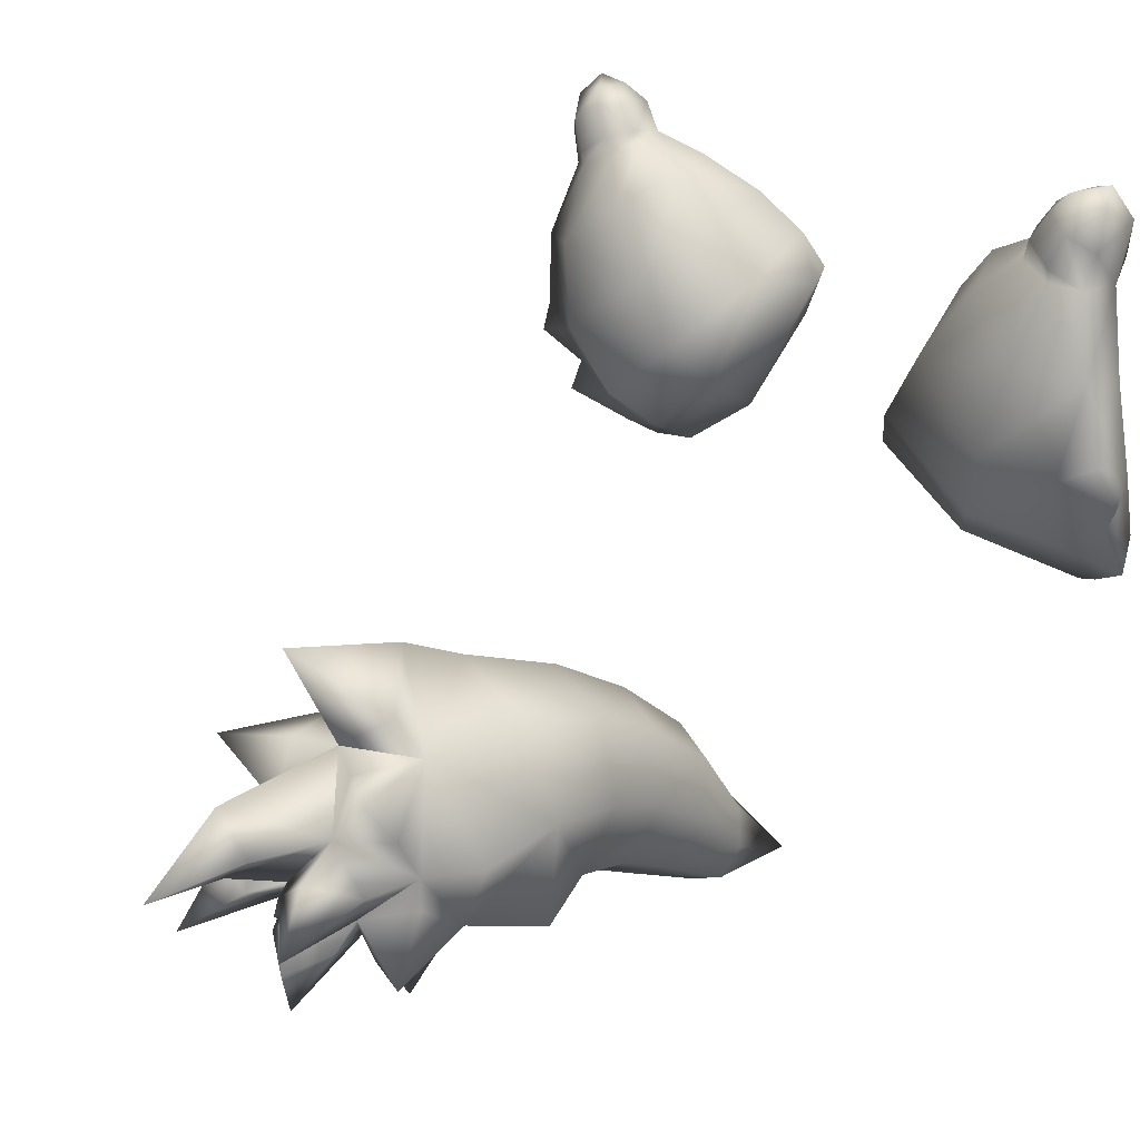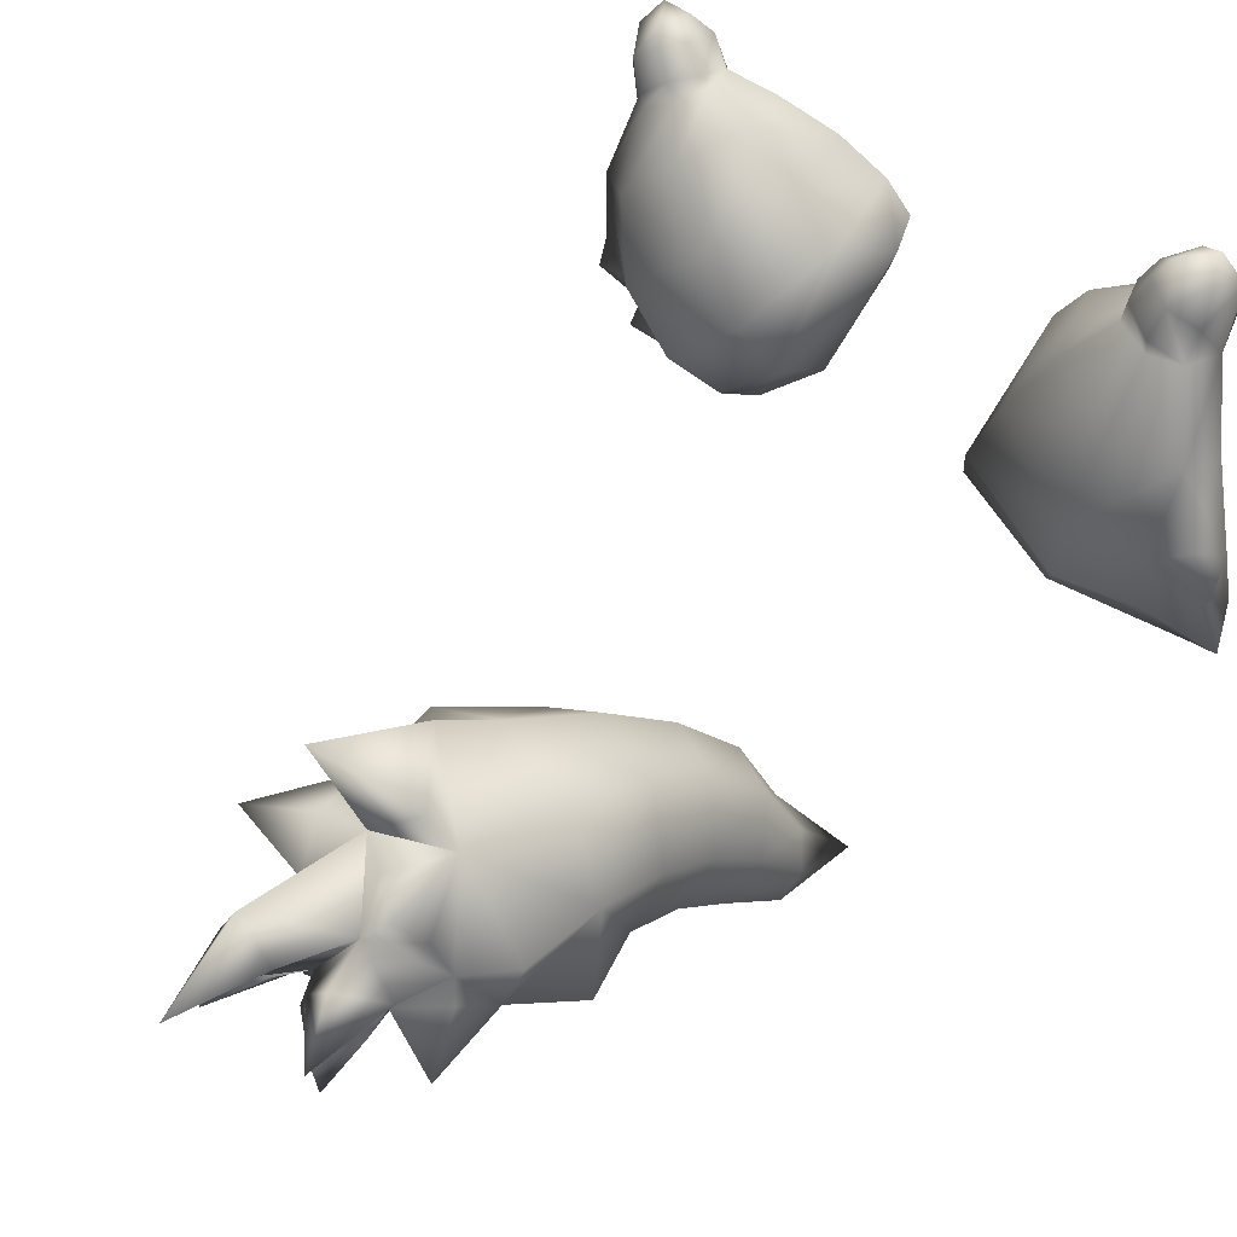
<metadata>
{"format":"obj","ext":"obj","renderer":"f3d","projection":"perspective","resolution":1024,"background":"white","views":[{"elev":19.7,"azim":-129.6,"up":"+Y"},{"elev":31.6,"azim":-128.5,"up":"+Y"}]}
</metadata>
<code>
g hunter_ears_n_tail_LOD0
v 0.3002 0.8724 0.02179
v 0.2266 0.8385 0.002262
v 0.2876 0.9001 0.06552
v 0.3109 0.9448 0.04503
v 0.2876 0.9001 0.06552
v 0.3178 0.9058 0.006951
v 0.2665 0.9544 0.03072
v 0.3477 1.001 0.001271
v 0.3545 0.9675 -0.03475
v 0.3092 1.019 -0.02141
v 0.3109 0.9448 0.04503
v 0.399 1.051 -0.05336
v 0.3936 1.006 -0.07577
v 0.4654 1.053 -0.1441
v 0.366 1.076 -0.08725
v 0.4509 1.084 -0.1011
v 0.5017 1.086 -0.1264
v 0.5168 1.139 -0.1333
v 0.3129 1.068 -0.1765
v 0.4172 1.109 -0.1352
v 0.4483 1.15 -0.1301
v 0.4674 1.178 -0.1573
v 0.5085 1.188 -0.1697
v 0.2403 1 -0.1575
v 0.4 1.119 -0.1892
v 0.395 1.103 -0.1844
v 0.3615 1.029 -0.2662
v 0.2823 0.9277 -0.2829
v 0.221 0.8349 -0.2771
v 0.1861 0.9252 -0.1298
v 0.1779 0.7783 -0.2348
v 0.1629 0.9033 -0.04205
v 0.2415 0.7091 -0.09619
v 0.2266 0.8385 0.002262
v 0.2387 0.9025 0.05209
v 0.2876 0.9001 0.06552
v 0.4142 1.081 -0.2291
v 0.3615 1.029 -0.2662
v 0.4542 0.9526 -0.2877
v 0.4254 1.111 -0.2317
v 0.4307 1.157 -0.1877
v 0.4527 1.151 -0.2257
v 0.4674 1.178 -0.1573
v 0.4676 1.063 -0.2392
v 0.4254 1.111 -0.2317
v 0.5454 0.9421 -0.2408
v 0.5084 1.056 -0.2159
v 0.4695 1.083 -0.2425
v 0.4527 1.151 -0.2257
v 0.4911 1.13 -0.2371
v 0.5234 1.107 -0.2121
v 0.5244 1.159 -0.1994
v 0.5131 1.056 -0.1572
v 0.5168 1.139 -0.1333
v 0.5244 1.159 -0.1994
v 0.5085 1.188 -0.1697
v 0.5017 1.086 -0.1264
v 0.4654 1.053 -0.1441
v 0.5511 0.9407 -0.1838
v 0.5523 0.7997 -0.156
v 0.5088 0.9314 -0.1729
v 0.5106 0.818 -0.1566
v 0.522 0.7029 -0.1059
v 0.4833 0.7214 -0.1108
v 0.4572 0.6586 -0.07041
v 0.4335 0.6882 -0.08184
v 0.3445 0.6368 -0.1255
v 0.4409 0.6201 -0.1111
v 0.4873 0.6357 -0.1319
v 0.4409 0.6201 -0.1111
v 0.3192 0.6815 -0.219
v 0.5408 0.7293 -0.1828
v 0.5716 0.6758 -0.1775
v 0.4588 0.6939 -0.1947
v 0.5892 0.7769 -0.2199
v 0.5614 0.8317 -0.229
v 0.5018 0.799 -0.2431
v 0.4588 0.6939 -0.1947
v 0.3739 0.7307 -0.2694
v 0.4223 0.8312 -0.3042
v 0.2823 0.9277 -0.2829
v 0.3615 1.029 -0.2662
v 0.221 0.8349 -0.2771
v 0.1779 0.7783 -0.2348
v 0.3445 0.6368 -0.1255
v 0.2415 0.7091 -0.09619
v 0.4409 0.6201 -0.1111
v 0.4588 0.6939 -0.1947
v 0.3192 0.6815 -0.219
v 0.5716 0.6758 -0.1775
v 0.522 0.7029 -0.1059
v 0.08241 0.3835 -1.095
v -0.002109 0.3106 -1.136
v 0.04124 0.2896 -1.174
v 0.1234 0.2201 -1.231
v 0.09688 0.3253 -1.175
v 0.08241 0.3835 -1.095
v 0.1434 0.3119 -1.106
v 0.1234 0.2201 -1.231
v 0.1468 0.3369 -1.003
v 0.1637 0.4667 -1.129
v 0.0834 0.4698 -1.063
v 0.1123 0.4768 -0.973
v 0.08241 0.3835 -1.095
v 0.003336 0.4781 -1.044
v 0.1123 0.4768 -0.973
v 0.2224 0.3478 -0.9393
v 0.1895 0.3653 -0.8155
v 0.1243 0.2276 -0.9274
v 0.1459 0.5042 -0.8449
v 0.1636 0.2089 -0.8232
v 0.1487 0.3866 -1.03
v 0.08241 0.3835 -1.095
v 0.1637 0.4667 -1.129
v 0.08241 0.3835 -1.095
v 0.1243 0.2276 -0.9274
v 0.1568 0.2892 -1.018
v 0.1431 0.1818 -1.063
v 0.07279 0.2495 -1.087
v 0.1431 0.1818 -1.063
v 0.1459 0.5042 -0.8449
v 0 0.5567 -0.8393
v 0.1084 0.4593 -0.6876
v 0 0.502 -0.6781
v 0 0.4364 -0.5546
v 0.08922 0.3982 -0.5679
v 0 0.3524 -0.4465
v 0.07593 0.3227 -0.4613
v 0 0.2464 -0.3785
v 0.06102 0.2249 -0.3855
v 0 0.09571 -0.2379
v 0.1276 0.3077 -0.5966
v 0.1095 0.2504 -0.497
v 0.1563 0.3476 -0.7018
v 0.1084 0.4593 -0.6876
v 0.1035 0.2307 -0.7164
v 0.08362 0.173 -0.4024
v 0 0.09571 -0.2379
v 0.08793 0.216 -0.6228
v 0.1035 0.2307 -0.7164
v 0.07653 0.1764 -0.532
v 0.06102 0.1211 -0.4192
v 0 0.09571 -0.2379
v 0 0.1776 -0.6307
v 0 0.1844 -0.7158
v 0.1035 0.2307 -0.7164
v 0 0.1653 -0.8065
v 0 0.145 -0.5467
v 0 0.09965 -0.4262
v 0 0.09571 -0.2379
v 0.1636 0.2089 -0.8232
v 0 0.1415 -0.8782
v 0.009773 0.1892 -1.01
v 0.0554 0.1667 -0.9499
v 0 0.1415 -0.8782
v 0 0.07978 -0.9394
v 0.009773 0.1892 -1.01
v -0.05524 0.1667 -0.9498
v 0.009773 0.1892 -1.01
v 0.009773 0.1892 -1.01
v -0.1181 0.2276 -0.9341
v 0 0.1415 -0.8782
v 0 0.1653 -0.8065
v -0.1629 0.2089 -0.8239
v -0.1035 0.2307 -0.7164
v 0 0.1844 -0.7158
v -0.08793 0.216 -0.6228
v 0 0.1776 -0.6307
v -0.07653 0.1764 -0.532
v 0 0.145 -0.5467
v -0.06102 0.1211 -0.4192
v 0 0.09965 -0.4262
v 0 0.09571 -0.2379
v -0.08362 0.173 -0.4024
v -0.1095 0.2504 -0.497
v -0.1276 0.3077 -0.5966
v -0.1035 0.2307 -0.7164
v -0.06102 0.2249 -0.3855
v 0 0.09571 -0.2379
v -0.07593 0.3227 -0.4613
v 0 0.2464 -0.3785
v 0 0.09571 -0.2379
v 0 0.3524 -0.4465
v -0.08922 0.3982 -0.5679
v 0 0.4364 -0.5546
v -0.1084 0.4593 -0.6876
v 0 0.502 -0.6781
v 0 0.5567 -0.8393
v -0.1563 0.3476 -0.7018
v -0.1035 0.2307 -0.7164
v -0.1084 0.4593 -0.6876
v -0.1822 0.3653 -0.8234
v -0.1045 0.4768 -0.9826
v -0.1451 0.5042 -0.8458
v -0.1451 0.5042 -0.8458
v -0.2031 0.3478 -0.9601
v -0.1501 0.337 -1.028
v -0.1629 0.2089 -0.8239
v -0.1483 0.2892 -1.027
v -0.143 0.1818 -1.063
v -0.0688 0.2606 -1.073
v -0.143 0.1818 -1.063
v -0.1321 0.3866 -1.051
v -0.07108 0.3868 -1.111
v -0.1401 0.3279 -1.11
v -0.1576 0.4667 -1.122
v -0.07108 0.3868 -1.111
v -0.09584 0.3523 -1.178
v -0.1234 0.2696 -1.234
v -0.07201 0.4698 -1.079
v 0.003336 0.4781 -1.044
v -0.04157 0.3154 -1.175
v -0.002109 0.3106 -1.136
v -0.07108 0.3868 -1.111
v -0.1234 0.2696 -1.234
v -0.001267 0.5997 -0.9419
v 0 0.5567 -0.8393
v -0.08501 0.5361 -1.017
v 0.003336 0.4781 -1.044
v 0.01346 0.6303 -1.121
v 0.08529 0.5361 -1.012
v 0.003336 0.4781 -1.044
v 0 0.5567 -0.8393
v 0.4709 1.178 -0.2067
v 0.4911 1.13 -0.2371
v 0.5244 1.159 -0.1994
v 0.5085 1.188 -0.1697
v 0.5244 1.159 -0.1994
v 0.4709 1.178 -0.2067
v 0.5085 1.188 -0.1697
v 0.4674 1.178 -0.1573
v 0 0.1653 -0.8065
v 0.1035 0.2307 -0.7164
v 0.1636 0.2089 -0.8232
v 0.1636 0.2089 -0.8232
v 0.1035 0.2307 -0.7164
v 0.1895 0.3653 -0.8155
v 0.1895 0.3653 -0.8155
v 0.1084 0.4593 -0.6876
v 0.1459 0.5042 -0.8449
v 0.1459 0.5042 -0.8449
v 0.1084 0.4593 -0.6876
v 0 0.5567 -0.8393
v -0.1451 0.5042 -0.8458
v -0.1084 0.4593 -0.6876
v -0.3002 0.8724 0.02179
v -0.2876 0.9001 0.06552
v -0.2266 0.8385 0.002262
v -0.3109 0.9448 0.04503
v -0.2876 0.9001 0.06552
v -0.3178 0.9058 0.006951
v -0.2665 0.9544 0.03072
v -0.3477 1.001 0.001271
v -0.3545 0.9675 -0.03475
v -0.3092 1.019 -0.02141
v -0.3109 0.9448 0.04503
v -0.399 1.051 -0.05336
v -0.3936 1.006 -0.07577
v -0.4654 1.053 -0.1441
v -0.366 1.076 -0.08725
v -0.4509 1.084 -0.1011
v -0.5017 1.086 -0.1264
v -0.5168 1.139 -0.1333
v -0.3129 1.068 -0.1765
v -0.4172 1.109 -0.1352
v -0.4483 1.15 -0.1301
v -0.4674 1.178 -0.1573
v -0.5085 1.188 -0.1697
v -0.2403 1 -0.1575
v -0.4 1.119 -0.1892
v -0.395 1.103 -0.1844
v -0.3615 1.029 -0.2662
v -0.2823 0.9277 -0.2829
v -0.221 0.8349 -0.2771
v -0.1861 0.9252 -0.1298
v -0.1779 0.7783 -0.2348
v -0.1629 0.9033 -0.04205
v -0.2415 0.7091 -0.09619
v -0.2266 0.8385 0.002262
v -0.2387 0.9025 0.05209
v -0.2876 0.9001 0.06552
v -0.4142 1.081 -0.2291
v -0.3615 1.029 -0.2662
v -0.4542 0.9526 -0.2877
v -0.4254 1.111 -0.2317
v -0.4307 1.157 -0.1877
v -0.4527 1.151 -0.2257
v -0.4674 1.178 -0.1573
v -0.4676 1.063 -0.2392
v -0.4254 1.111 -0.2317
v -0.5454 0.9421 -0.2408
v -0.5084 1.056 -0.2159
v -0.4695 1.083 -0.2425
v -0.4527 1.151 -0.2257
v -0.4911 1.13 -0.2371
v -0.5234 1.107 -0.2121
v -0.5244 1.159 -0.1994
v -0.5131 1.056 -0.1572
v -0.5168 1.139 -0.1333
v -0.5244 1.159 -0.1994
v -0.5085 1.188 -0.1697
v -0.5017 1.086 -0.1264
v -0.4654 1.053 -0.1441
v -0.5511 0.9407 -0.1838
v -0.5523 0.7997 -0.156
v -0.5088 0.9314 -0.1729
v -0.5106 0.818 -0.1566
v -0.522 0.7029 -0.1059
v -0.4833 0.7214 -0.1108
v -0.4572 0.6586 -0.07041
v -0.4335 0.6882 -0.08184
v -0.3445 0.6368 -0.1255
v -0.4409 0.6201 -0.1111
v -0.4873 0.6357 -0.1319
v -0.4409 0.6201 -0.1111
v -0.3192 0.6815 -0.219
v -0.5408 0.7293 -0.1828
v -0.5716 0.6758 -0.1775
v -0.4588 0.6939 -0.1947
v -0.5892 0.7769 -0.2199
v -0.5614 0.8317 -0.229
v -0.5018 0.799 -0.2431
v -0.4588 0.6939 -0.1947
v -0.3739 0.7307 -0.2694
v -0.4223 0.8312 -0.3042
v -0.2823 0.9277 -0.2829
v -0.3615 1.029 -0.2662
v -0.221 0.8349 -0.2771
v -0.1779 0.7783 -0.2348
v -0.3445 0.6368 -0.1255
v -0.2415 0.7091 -0.09619
v -0.4409 0.6201 -0.1111
v -0.4588 0.6939 -0.1947
v -0.3192 0.6815 -0.219
v -0.5716 0.6758 -0.1775
v -0.522 0.7029 -0.1059
v -0.4709 1.178 -0.2067
v -0.5244 1.159 -0.1994
v -0.4911 1.13 -0.2371
v -0.5085 1.188 -0.1697
v -0.5244 1.159 -0.1994
v -0.4709 1.178 -0.2067
v -0.4674 1.178 -0.1573
v -0.5085 1.188 -0.1697
v -0.0688 0.2606 -1.073
v -0.1234 0.2696 -1.234
v -0.1401 0.3279 -1.11
v -0.0688 0.2606 -1.073
v -0.1501 0.337 -1.028
v 0 0.1653 -0.8065
v -0.1629 0.2089 -0.8239
v -0.1035 0.2307 -0.7164
v -0.1629 0.2089 -0.8239
v -0.1822 0.3653 -0.8234
v -0.1035 0.2307 -0.7164
v -0.1822 0.3653 -0.8234
v -0.1451 0.5042 -0.8458
v -0.1084 0.4593 -0.6876
v 0.2415 0.7091 -0.09619
v 0.4335 0.6882 -0.08184
v 0.3445 0.6368 -0.1255
v 0.3547 0.7828 -0.03688
v 0.2266 0.8385 0.002262
v 0.3708 0.858 -0.1134
v 0.4833 0.7214 -0.1108
v 0.3002 0.8724 0.02179
v 0.3178 0.9058 0.006951
v 0.5106 0.818 -0.1566
v 0.3545 0.9675 -0.03475
v 0.5088 0.9314 -0.1729
v 0.3936 1.006 -0.07577
v 0.4654 1.053 -0.1441
v 0.06061 0.1803 -1.039
v 0.1431 0.1818 -1.063
v 0.07279 0.2495 -1.087
v 0.009773 0.1892 -1.01
v 0.1243 0.2276 -0.9274
v -0.002109 0.3106 -1.136
v -0.01002 0.2587 -1.153
v 0.05159 0.2164 -1.126
v -0.02305 0.1897 -1.165
v 0.009773 0.1892 -1.01
v -0.02113 0.1331 -1.15
v 0.009773 0.1892 -1.01
v -0.02305 0.1897 -1.165
v -0.05932 0.2179 -1.102
v 0.009773 0.1892 -1.01
v -0.01002 0.2587 -1.153
v -0.002109 0.3106 -1.136
v 0.04124 0.2896 -1.174
v -0.002109 0.3106 -1.136
v 0.07279 0.2495 -1.087
v 0.1234 0.2201 -1.231
v 0.07279 0.2495 -1.087
v 0.1434 0.3119 -1.106
v 0.1234 0.2201 -1.231
v 0.1468 0.3369 -1.003
v 0.08241 0.3835 -1.095
v 0.003336 0.4781 -1.044
v -0.001568 0.4476 -1.241
v 0.05351 0.3859 -1.232
v -0.001773 0.3449 -1.233
v -0.002109 0.3106 -1.136
v -0.07108 0.3868 -1.111
v 0.003336 0.4781 -1.044
v -0.02977 0.36 -1.372
v -0.05589 0.3859 -1.228
v -0.2415 0.7091 -0.09619
v -0.3445 0.6368 -0.1255
v -0.4335 0.6882 -0.08184
v -0.3547 0.7828 -0.03688
v -0.2266 0.8385 0.002262
v -0.3708 0.858 -0.1134
v -0.4833 0.7214 -0.1108
v -0.3002 0.8724 0.02179
v -0.3178 0.9058 0.006951
v -0.5106 0.818 -0.1566
v -0.3545 0.9675 -0.03475
v -0.5088 0.9314 -0.1729
v -0.3936 1.006 -0.07577
v -0.4654 1.053 -0.1441
v -0.05572 0.1803 -1.034
v -0.0688 0.2606 -1.073
v -0.143 0.1818 -1.063
v 0.009773 0.1892 -1.01
v -0.1181 0.2276 -0.9341
v -0.0688 0.2606 -1.073
v -0.04157 0.3154 -1.175
v -0.0688 0.2606 -1.073
v -0.002109 0.3106 -1.136
v -0.1234 0.2696 -1.234
v 0.4709 1.178 -0.2067
v 0.4527 1.151 -0.2257
v -0.4709 1.178 -0.2067
v -0.4527 1.151 -0.2257
g hunter_ears_n_tail_LOD0_0
f 3 2 1
f 5 1 4
f 1 6 4
f 5 4 7
f 4 6 8
f 6 9 8
f 7 4 10
f 11 8 10
f 8 9 12
f 9 13 12
f 12 13 14
f 8 12 15
f 10 8 15
f 16 12 14
f 15 12 16
f 16 14 17
f 16 17 18
f 10 15 19
f 20 15 16
f 19 15 20
f 21 16 18
f 21 20 16
f 22 21 18
f 22 18 23
f 24 10 19
f 7 10 24
f 25 20 21
f 26 19 20
f 25 26 20
f 19 26 27
f 19 27 28
f 24 19 28
f 24 28 29
f 30 24 29
f 30 7 24
f 30 29 31
f 32 30 31
f 7 30 32
f 31 33 32
f 33 34 32
f 35 7 32
f 35 32 34
f 35 36 7
f 36 35 34
f 26 25 37
f 26 37 38
f 39 38 37
f 25 40 37
f 25 41 40
f 41 42 40
f 41 25 21
f 41 21 43
f 44 39 37
f 44 37 45
f 39 44 46
f 44 47 46
f 48 44 45
f 44 48 47
f 48 45 49
f 50 48 49
f 48 50 47
f 50 51 47
f 50 52 51
f 47 51 53
f 47 53 46
f 51 54 53
f 51 55 54
f 55 56 54
f 53 54 57
f 53 57 58
f 53 58 59
f 53 59 46
f 46 59 60
f 58 61 59
f 59 61 60
f 61 62 60
f 60 62 63
f 62 64 63
f 63 64 65
f 64 66 65
f 65 66 67
f 68 65 67
f 69 63 65
f 69 65 70
f 69 70 71
f 72 60 63
f 72 63 73
f 74 72 73
f 72 75 60
f 76 60 75
f 76 46 60
f 77 75 72
f 77 76 75
f 77 46 76
f 78 77 72
f 78 79 77
f 77 80 46
f 79 80 77
f 80 39 46
f 80 81 39
f 81 82 39
f 83 81 80
f 79 83 80
f 83 79 71
f 84 83 71
f 71 85 84
f 85 86 84
f 71 87 85
f 89 79 88
f 69 89 88
f 69 88 90
f 69 90 91
f 94 93 92
f 96 95 94
f 96 94 97
f 96 97 98
f 96 98 99
f 97 100 98
f 102 101 97
f 102 103 101
f 105 102 104
f 102 105 106
f 106 107 100
f 106 108 107
f 100 107 109
f 107 108 109
f 106 110 108
f 108 111 109
f 112 106 100
f 113 112 100
f 112 114 106
f 115 114 112
f 117 100 116
f 117 109 118
f 100 117 119
f 117 120 119
f 122 121 106
f 122 124 123
f 124 125 123
f 125 126 123
f 125 127 126
f 127 128 126
f 127 129 128
f 129 130 128
f 129 131 130
f 126 128 132
f 128 130 133
f 128 133 132
f 126 132 134
f 135 126 134
f 135 134 108
f 108 134 136
f 134 132 136
f 130 137 133
f 130 138 137
f 132 133 139
f 132 139 140
f 133 137 141
f 133 141 139
f 137 142 141
f 137 143 142
f 139 141 144
f 139 144 145
f 146 139 145
f 146 145 147
f 141 148 144
f 141 142 148
f 142 149 148
f 142 150 149
f 109 151 147
f 109 147 152
f 109 154 153
f 154 109 155
f 154 152 156
f 154 156 157
f 152 158 156
f 156 158 159
f 158 161 160
f 161 158 162
f 163 161 152
f 164 161 163
f 166 165 163
f 167 165 166
f 168 167 166
f 169 167 168
f 170 169 168
f 171 169 170
f 172 171 170
f 173 171 172
f 171 174 169
f 143 174 171
f 169 175 167
f 174 175 169
f 175 176 167
f 167 176 177
f 174 178 175
f 179 178 174
f 178 180 175
f 175 180 176
f 178 181 180
f 182 181 178
f 181 183 180
f 180 183 184
f 180 184 176
f 183 185 184
f 184 185 186
f 185 187 186
f 187 188 186
f 176 184 189
f 176 189 190
f 184 191 189
f 189 192 190
f 189 191 192
f 194 188 193
f 195 193 192
f 192 193 196
f 196 193 197
f 192 196 161
f 196 197 161
f 198 192 161
f 197 199 161
f 161 199 200
f 199 197 201
f 202 199 201
f 193 203 197
f 203 204 197
f 197 204 205
f 206 203 193
f 206 207 203
f 204 208 205
f 205 208 209
f 206 210 204
f 193 210 206
f 210 211 204
f 211 210 193
f 213 212 204
f 212 208 214
f 215 208 212
f 217 216 193
f 216 218 193
f 218 219 193
f 220 219 218
f 220 218 216
f 221 220 216
f 222 220 221
f 222 221 106
f 221 216 106
f 216 223 106
f 226 225 224
f 228 224 227
f 231 230 229
f 234 233 232
f 237 236 235
f 240 239 238
f 243 242 241
f 245 243 244
f 248 247 246
f 246 250 249
f 251 246 249
f 249 250 252
f 251 249 253
f 254 251 253
f 249 252 255
f 253 256 255
f 254 253 257
f 258 254 257
f 258 257 259
f 257 253 260
f 253 255 260
f 257 261 259
f 257 260 261
f 259 261 262
f 262 261 263
f 260 255 264
f 260 265 261
f 260 264 265
f 261 266 263
f 265 266 261
f 266 267 263
f 263 267 268
f 255 269 264
f 255 252 269
f 265 270 266
f 264 271 265
f 271 270 265
f 271 264 272
f 272 264 273
f 264 269 273
f 273 269 274
f 269 275 274
f 252 275 269
f 274 275 276
f 275 277 276
f 275 252 277
f 278 276 277
f 279 278 277
f 252 280 277
f 277 280 279
f 281 280 252
f 280 281 279
f 270 271 282
f 282 271 283
f 283 284 282
f 285 270 282
f 286 270 285
f 287 286 285
f 270 286 266
f 266 286 288
f 284 289 282
f 282 289 290
f 289 284 291
f 292 289 291
f 289 293 290
f 293 289 292
f 290 293 294
f 293 295 294
f 295 293 292
f 296 295 292
f 297 295 296
f 296 292 298
f 298 292 291
f 299 296 298
f 300 296 299
f 301 300 299
f 299 298 302
f 302 298 303
f 303 298 304
f 304 298 291
f 304 291 305
f 306 303 304
f 306 304 305
f 307 306 305
f 307 305 308
f 309 307 308
f 309 308 310
f 311 309 310
f 311 310 312
f 310 313 312
f 308 314 310
f 310 314 315
f 315 314 316
f 305 317 308
f 308 317 318
f 317 319 318
f 320 317 305
f 305 321 320
f 291 321 305
f 320 322 317
f 321 322 320
f 291 322 321
f 322 323 317
f 324 323 322
f 325 322 291
f 325 324 322
f 284 325 291
f 326 325 284
f 327 326 284
f 326 328 325
f 328 324 325
f 324 328 316
f 328 329 316
f 330 316 329
f 331 330 329
f 332 316 330
f 324 334 333
f 334 314 333
f 333 314 335
f 335 314 336
f 339 338 337
f 337 341 340
f 344 343 342
f 347 346 345
f 349 347 348
f 352 351 350
f 355 354 353
f 358 357 356
f 361 360 359
f 360 362 359
f 359 362 363
f 364 362 360
f 365 364 360
f 362 366 363
f 367 366 362
f 364 367 362
f 368 364 365
f 369 367 364
f 370 364 368
f 371 369 364
f 372 364 370
f 372 371 364
f 375 374 373
f 373 374 109
f 373 377 376
f 119 373 376
f 379 378 119
f 380 379 119
f 380 381 379
f 380 119 382
f 380 384 383
f 380 383 385
f 383 386 385
f 387 386 383
f 201 386 382
f 385 386 388
f 388 386 201
f 389 388 201
f 392 391 390
f 392 390 393
f 396 395 394
f 395 397 394
f 400 399 398
f 401 400 398
f 401 398 402
f 398 403 402
f 403 404 402
f 405 400 404
f 401 402 406
f 401 406 400
f 400 407 404
f 404 407 402
f 402 407 406
f 406 407 400
f 410 409 408
f 411 410 408
f 411 408 412
f 411 413 410
f 413 414 410
f 415 411 412
f 415 416 411
f 416 413 411
f 413 417 414
f 416 418 413
f 413 419 417
f 418 420 413
f 413 421 419
f 420 421 413
f 424 423 422
f 424 422 161
f 426 422 425
f 422 427 425
f 430 429 428
f 428 429 431
f 41 22 432
f 41 432 433
f 50 433 432
f 267 286 434
f 434 286 435
f 435 295 434

</code>
